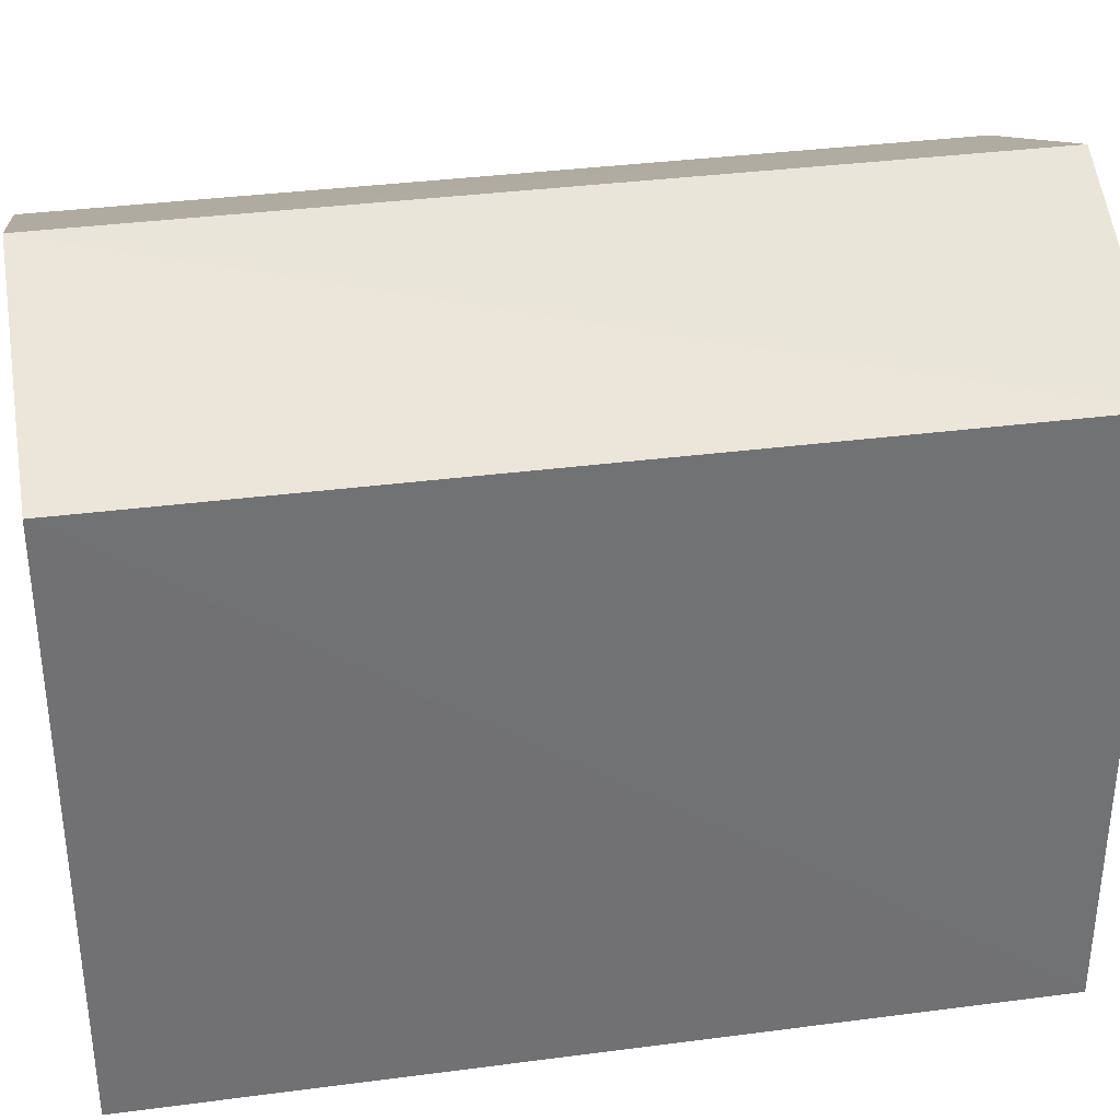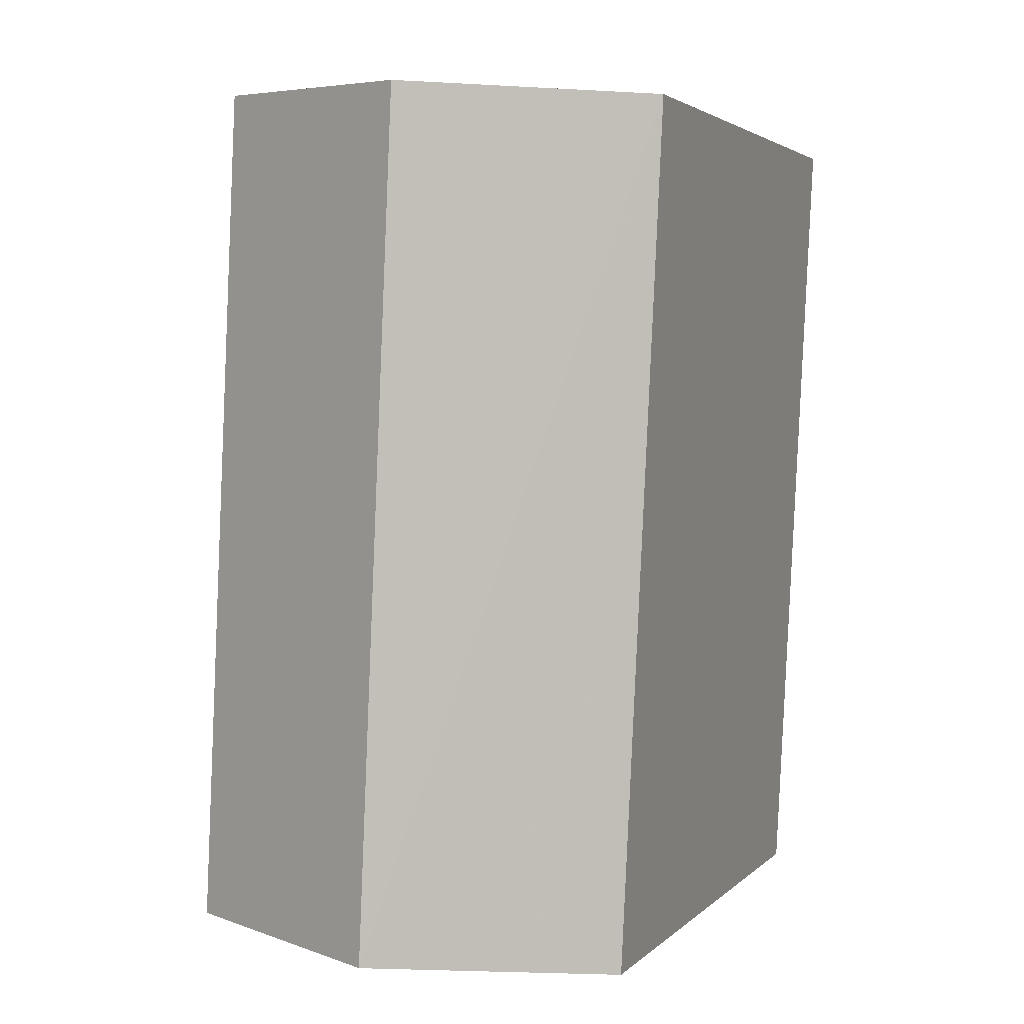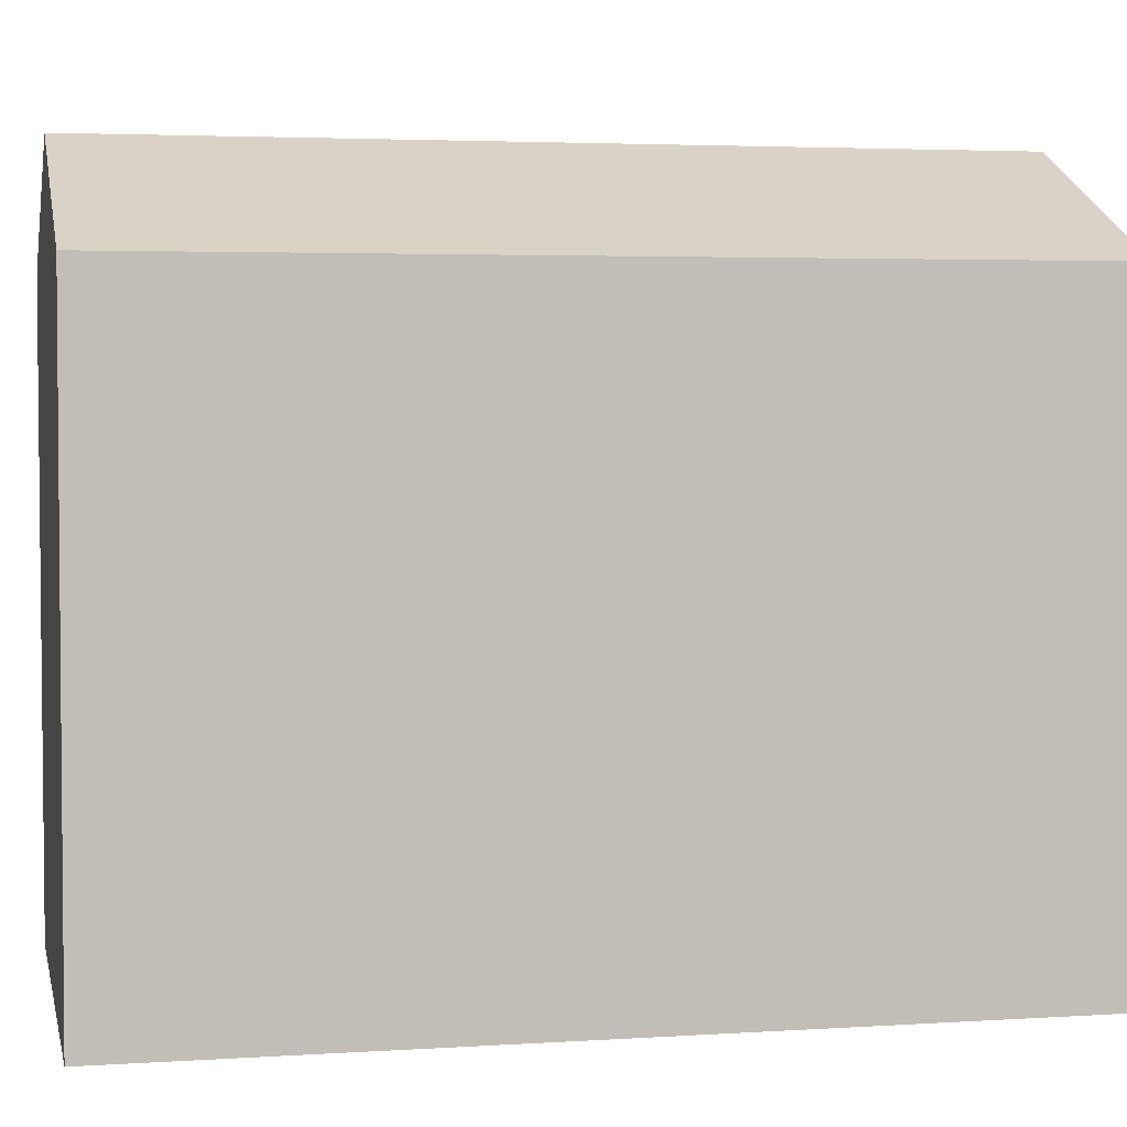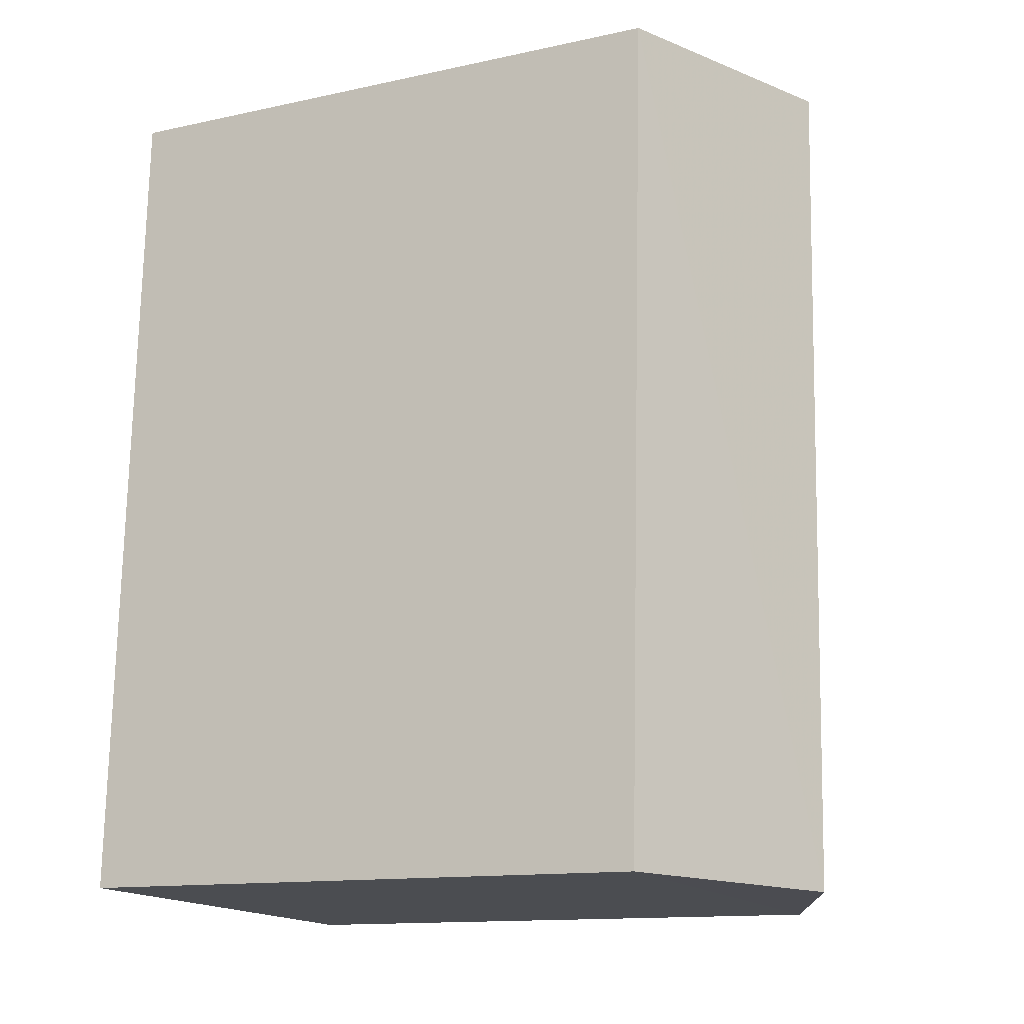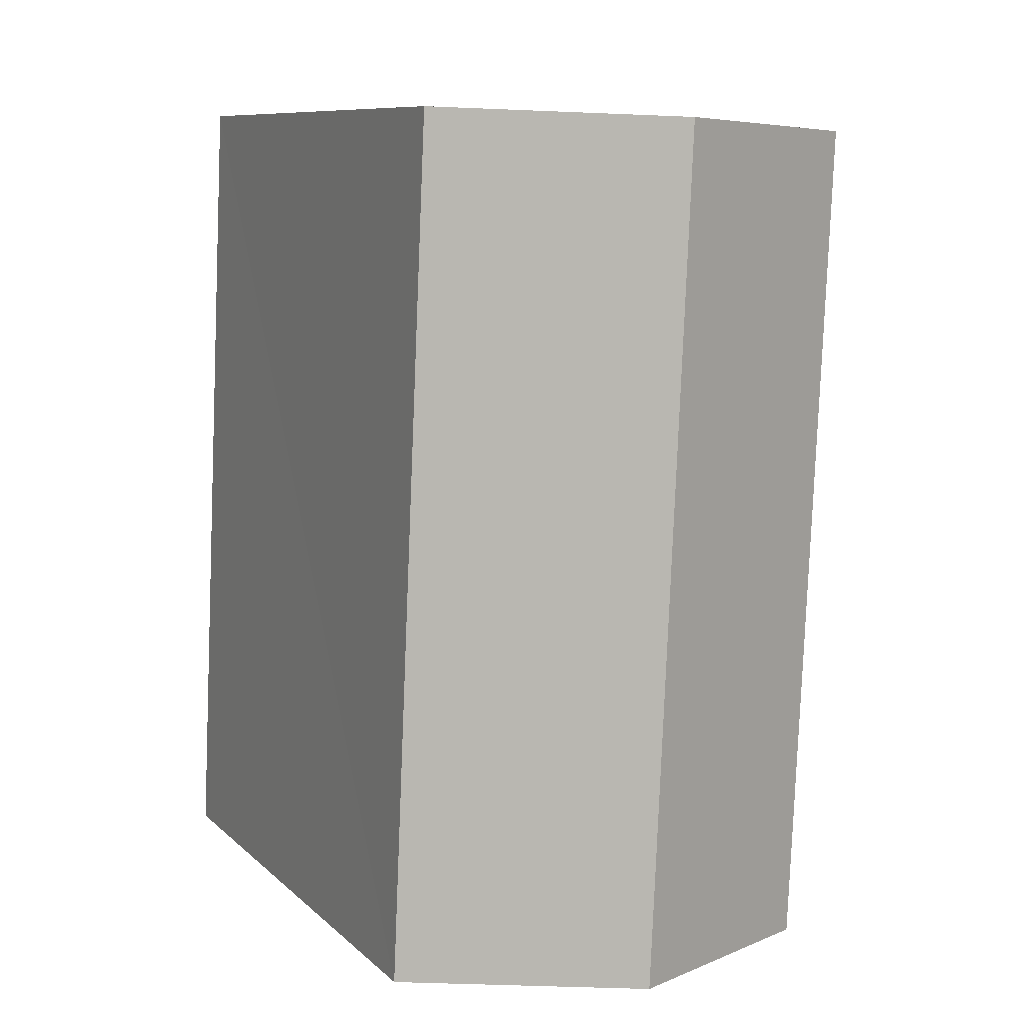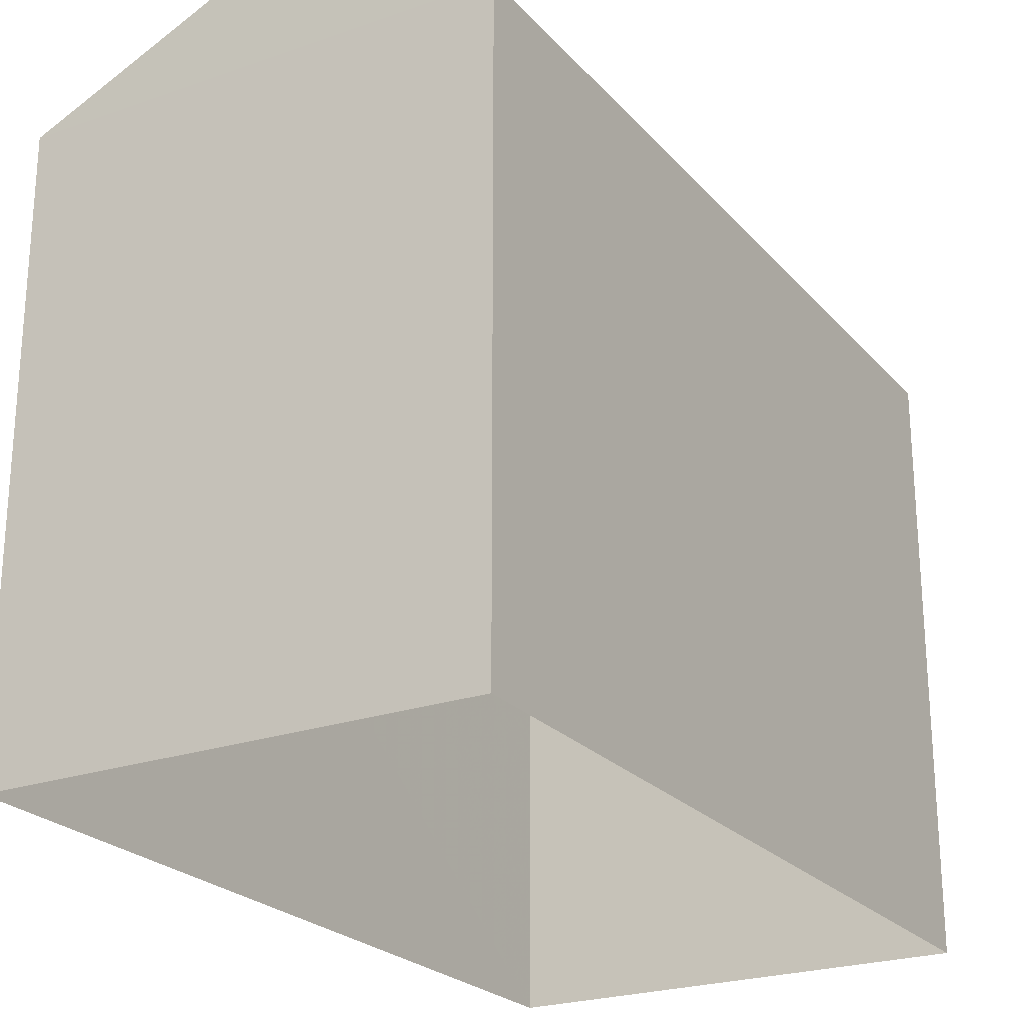
<metadata>
{"format":"obj","ext":"obj","renderer":"f3d","projection":"perspective","resolution":1024,"background":"white","views":[{"elev":35.2,"azim":77.5,"up":"+Z"},{"elev":3.1,"azim":21.6,"up":"+Y"},{"elev":3.7,"azim":75.2,"up":"+Z"},{"elev":-13.2,"azim":-63.7,"up":"+Y"},{"elev":9.5,"azim":-26.0,"up":"+Y"},{"elev":-23.8,"azim":27.8,"up":"+Z"}]}
</metadata>
<code>
v -3.74e+05 -1.055e+05 19.66
v -3.74e+05 -1.055e+05 19.66
v -3.74e+05 -1.055e+05 19.67
v -3.74e+05 -1.055e+05 19.67
v -3.74e+05 -1.055e+05 28.18
v -3.74e+05 -1.055e+05 26.91
v -3.74e+05 -1.055e+05 28.17
v -3.74e+05 -1.055e+05 26.91
v -3.74e+05 -1.055e+05 26.91
v -3.74e+05 -1.055e+05 26.91
f 1 2 3
f 4 1 3
f 5 6 7
f 5 8 6
f 9 10 5
f 7 9 5
f 6 2 9
f 6 9 7
f 2 1 9
f 4 3 10
f 10 8 5
f 10 3 8
f 8 3 2
f 6 8 2
f 10 1 4
f 10 9 1

</code>
